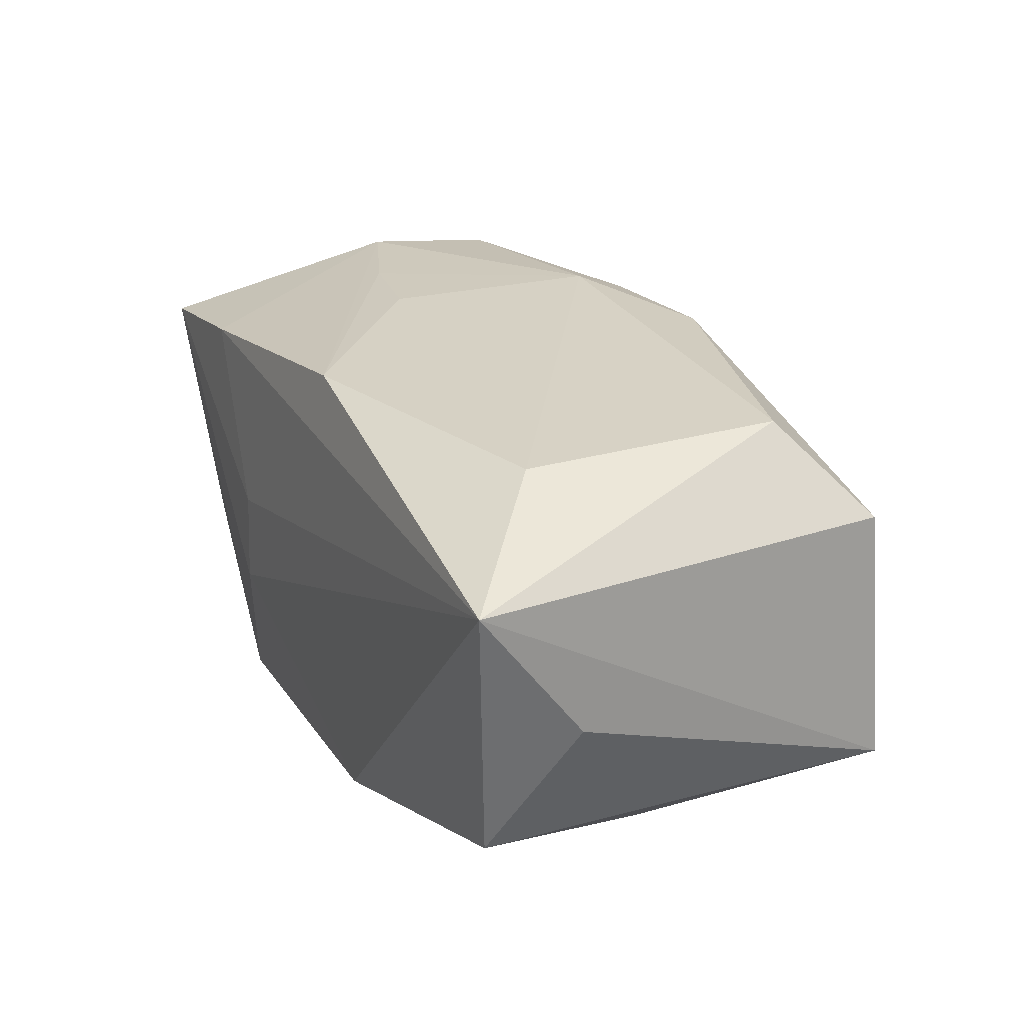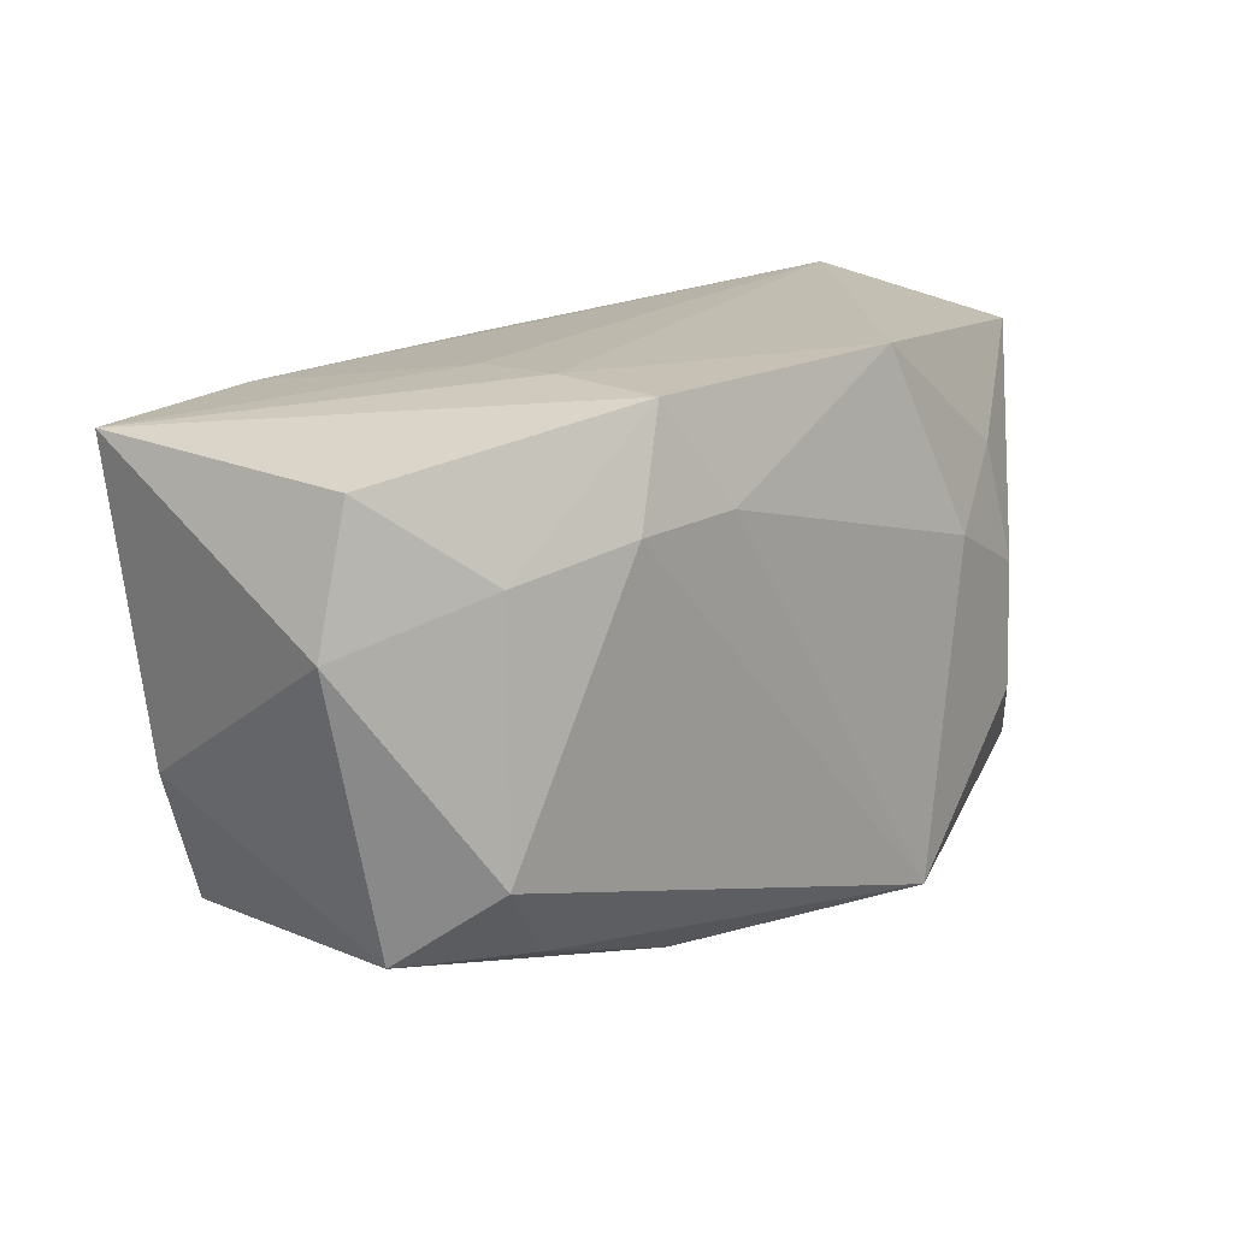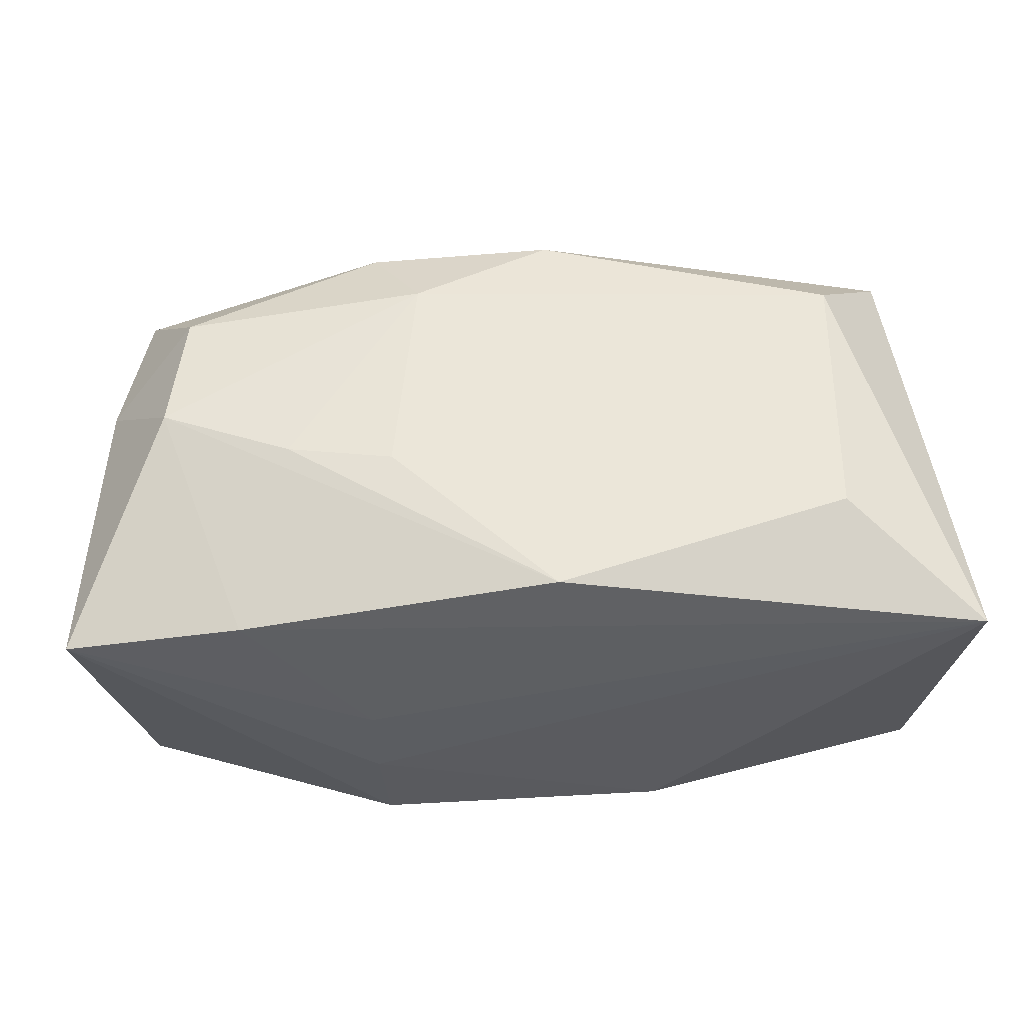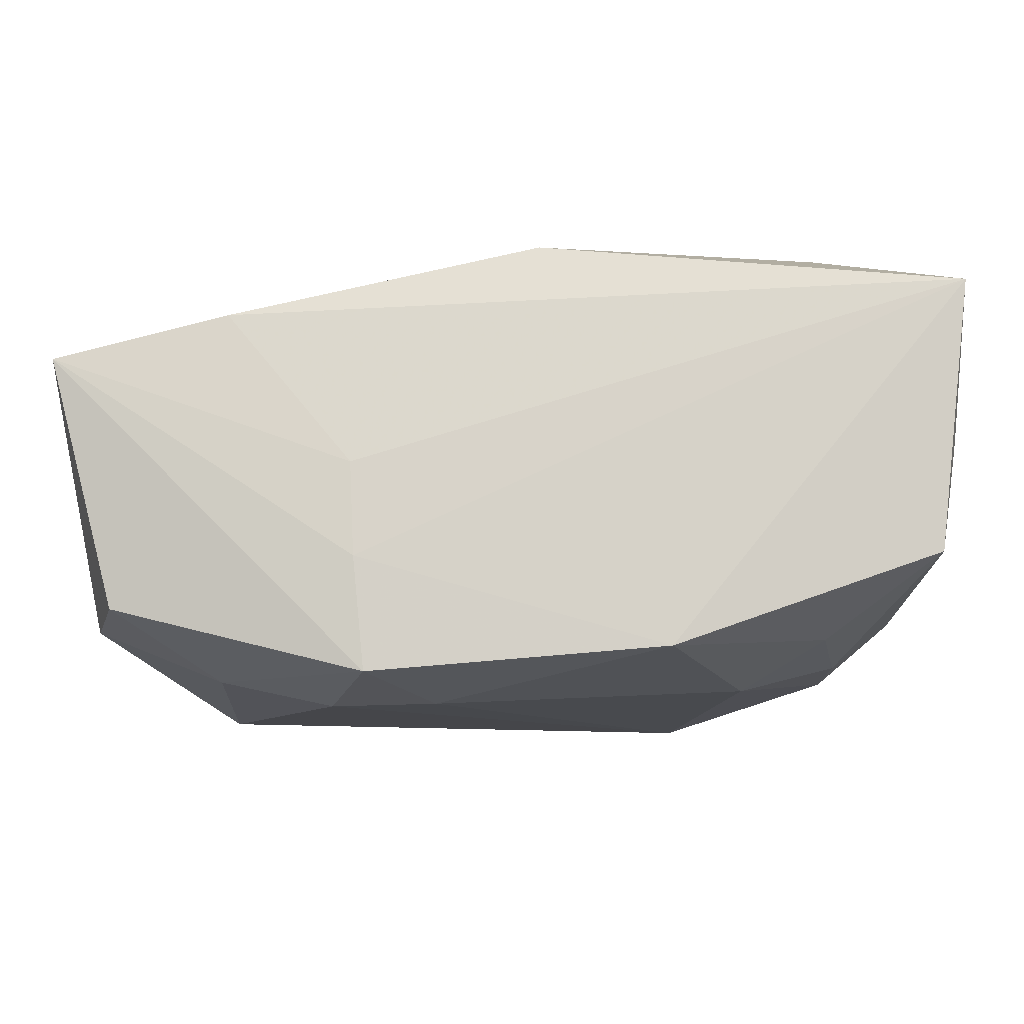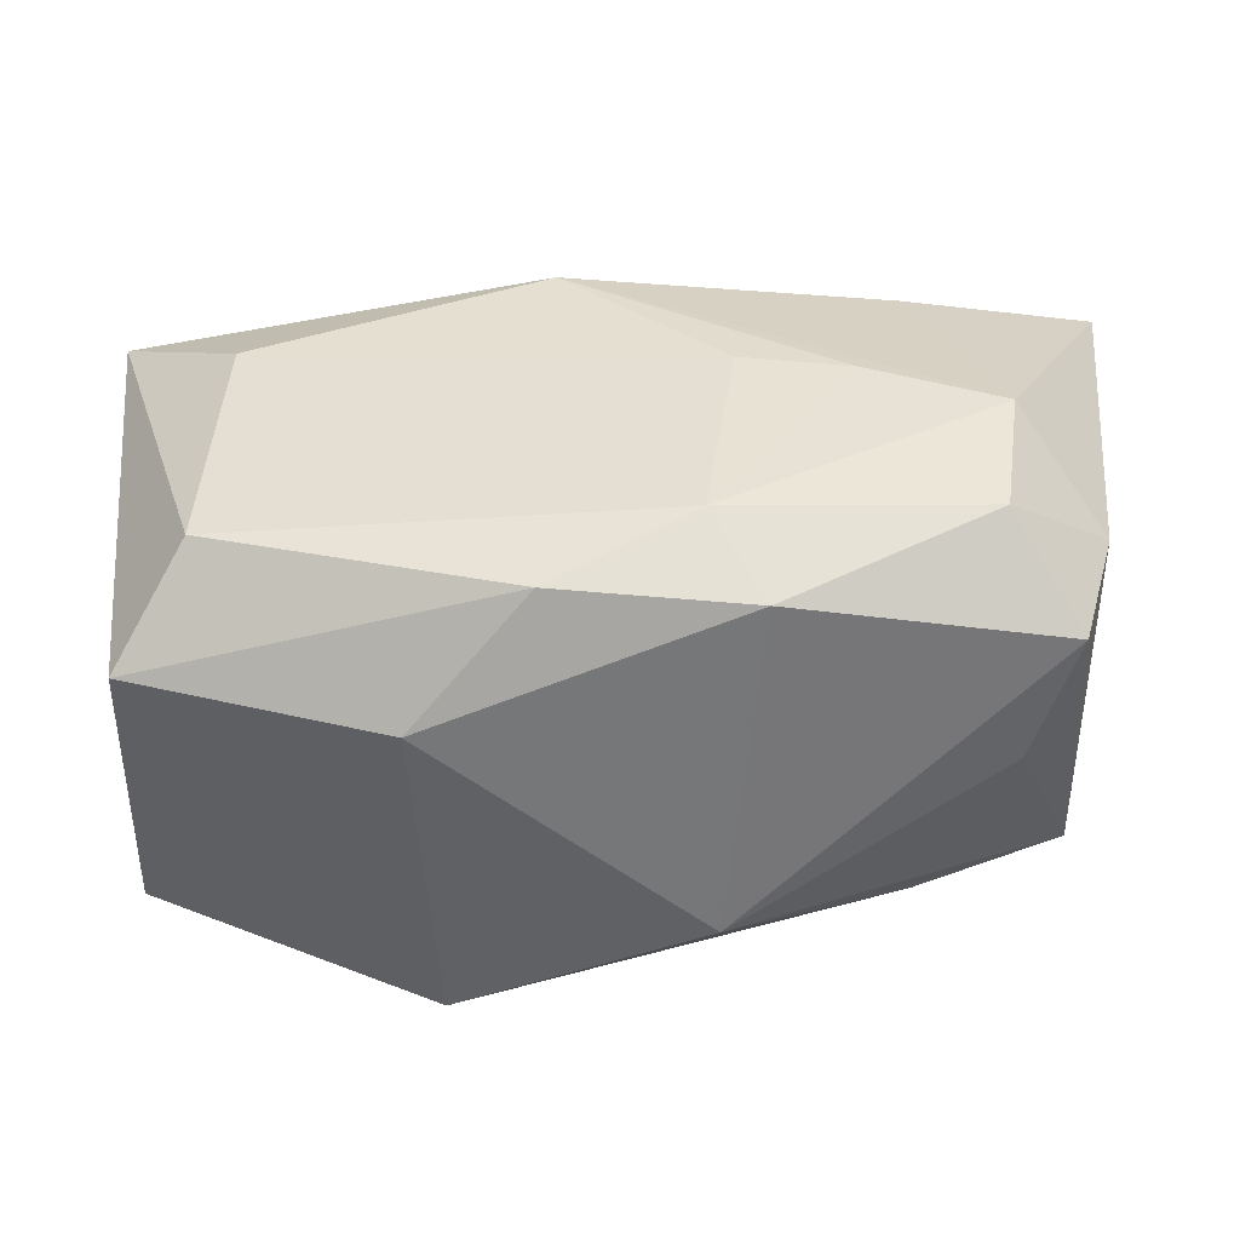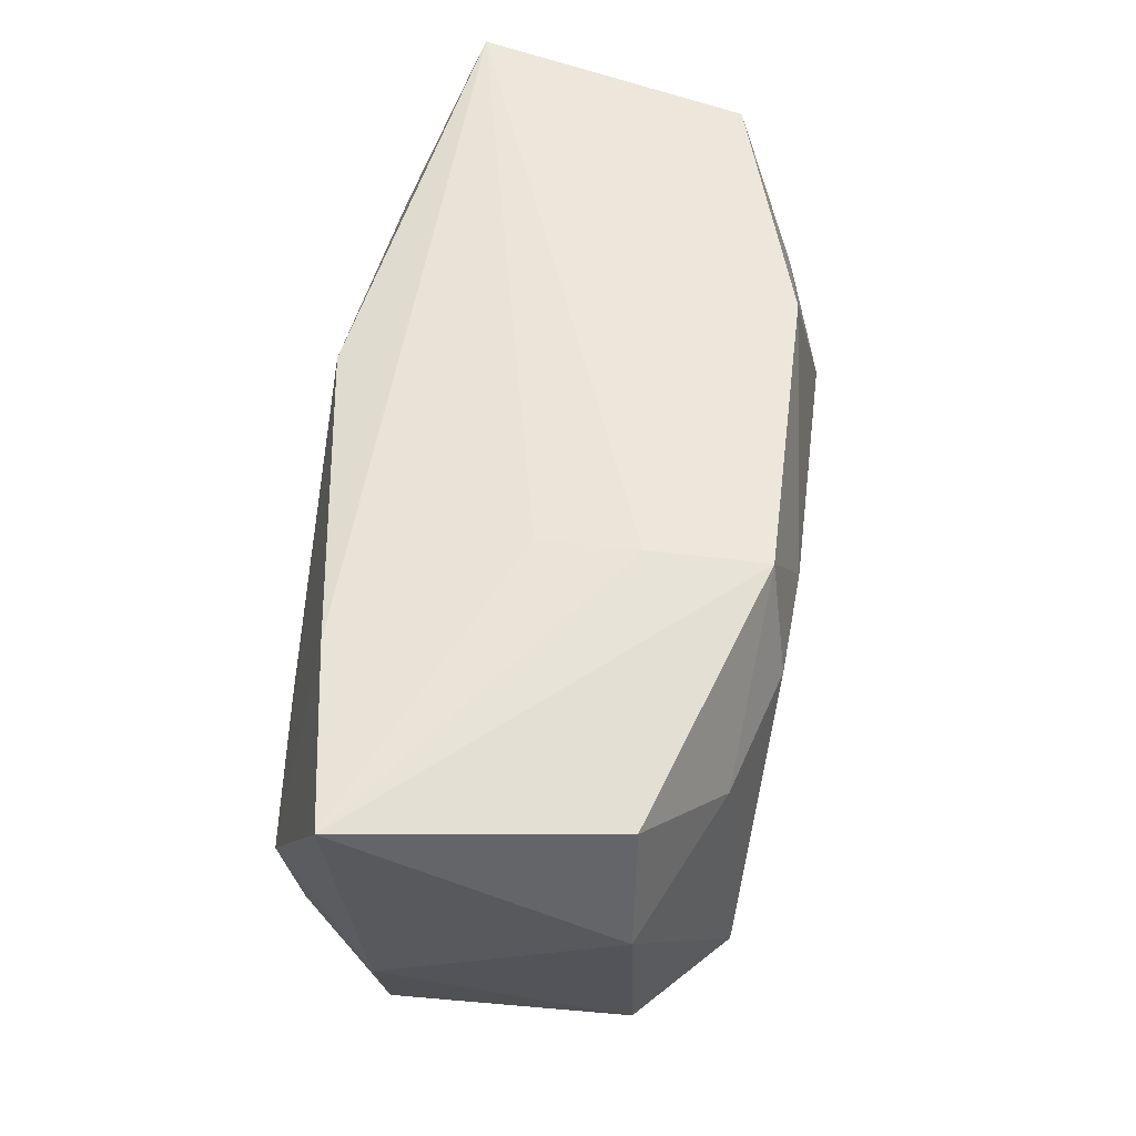
<metadata>
{"format":"obj","ext":"obj","renderer":"f3d","projection":"perspective","resolution":1024,"background":"white","views":[{"elev":27.2,"azim":-116.6,"up":"+Z"},{"elev":16.9,"azim":136.4,"up":"+Y"},{"elev":56.6,"azim":177.4,"up":"+Z"},{"elev":78.0,"azim":178.1,"up":"+Y"},{"elev":-49.2,"azim":6.2,"up":"+Y"},{"elev":53.9,"azim":100.1,"up":"+Y"}]}
</metadata>
<code>
v 0.01034 0.004674 0.01662
v 0.02196 0.01645 0.0119
v 0.01275 0.01841 -0.007138
v -0.02322 0.01006 0.01677
v 0.0264 -0.01639 -0.001114
v 0.01817 0.003213 0.01604
v 0.01508 0.01036 -0.01707
v 0.01906 -0.01621 -0.01244
v -0.01002 0.01841 -0.01446
v 0.02468 -0.009572 -0.01601
v 0.01219 0.01817 -0.01555
v 0.02638 -0.01026 0.01439
v 0.01154 -0.017 0.01365
v 0.008067 -0.01092 0.0168
v -0.001573 0.0162 0.01656
v -0.01629 0.004647 -0.01628
v 0.03313 -0.006248 0.007587
v -0.03029 0.0168 -0.007949
v -0.02415 0.0008952 -0.01423
v 0.01287 0.01807 -7.28e-05
v -0.02963 -0.01481 0.01032
v -0.03179 -0.0152 -0.008597
v 0.03521 0.01588 0.009089
v -0.02441 -0.008561 -0.01439
v -0.03313 0.01841 0.01227
v -0.03313 0.0107 0.001561
v 0.02364 0.00847 -0.01476
v 0.03363 0.005024 -0.01011
v 0.02785 -0.0007919 0.01522
v -0.02408 -0.009338 0.01675
v -0.02232 0.009687 -0.01319
v 0.007311 0.01081 -0.01718
v -0.002279 -0.01596 0.0157
v -0.01251 -0.0196 -0.01699
v 0.006436 -0.02045 -0.01076
v 0.03045 -0.01552 0.007599
v 0.02924 -0.01496 -0.009885
v -0.01137 -0.0197 0.007899
v 0.03106 0.01455 -0.00984
f 25 21 30
f 9 25 3
f 9 18 25
f 22 21 25
f 18 19 22
f 34 7 10
f 33 13 14
f 14 30 33
f 33 30 21
f 25 18 26
f 26 22 25
f 18 22 26
f 34 22 24
f 24 22 19
f 24 16 34
f 19 16 24
f 25 30 4
f 4 15 25
f 4 30 14
f 13 35 36
f 3 25 20
f 20 23 3
f 34 35 38
f 38 22 34
f 21 22 38
f 38 33 21
f 38 35 13
f 13 33 38
f 34 10 8
f 8 10 37
f 8 35 34
f 37 35 8
f 32 16 9
f 32 7 34
f 34 16 32
f 31 19 18
f 31 16 19
f 18 9 31
f 9 16 31
f 3 23 11
f 23 39 11
f 11 9 3
f 7 32 11
f 11 32 9
f 27 10 7
f 7 11 27
f 27 11 39
f 28 39 23
f 37 10 28
f 10 27 28
f 28 27 39
f 5 35 37
f 37 36 5
f 5 36 35
f 14 13 12
f 13 36 12
f 2 20 25
f 23 20 2
f 25 15 2
f 14 6 1
f 1 6 15
f 1 4 14
f 15 4 1
f 17 28 23
f 17 12 36
f 17 36 37
f 37 28 17
f 29 6 14
f 14 12 29
f 23 2 29
f 29 17 23
f 12 17 29
f 15 6 29
f 29 2 15

</code>
